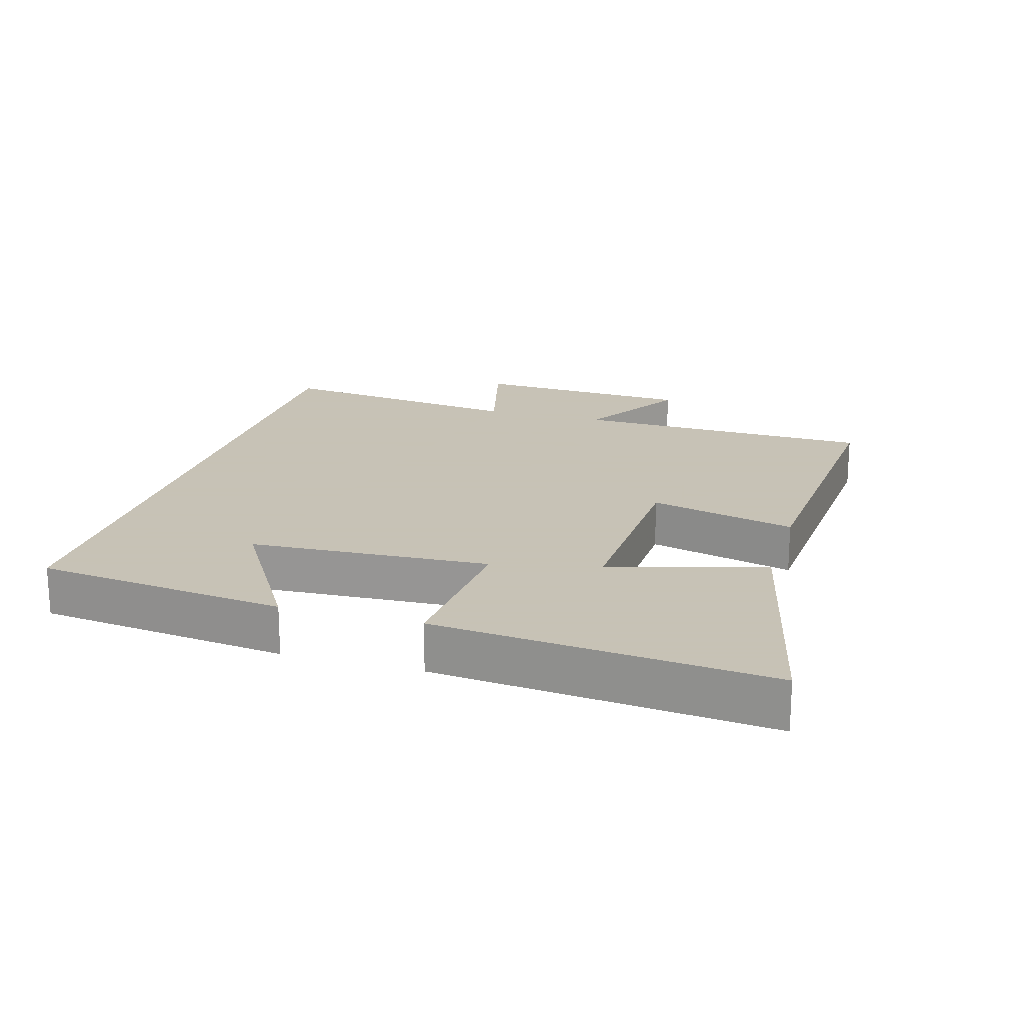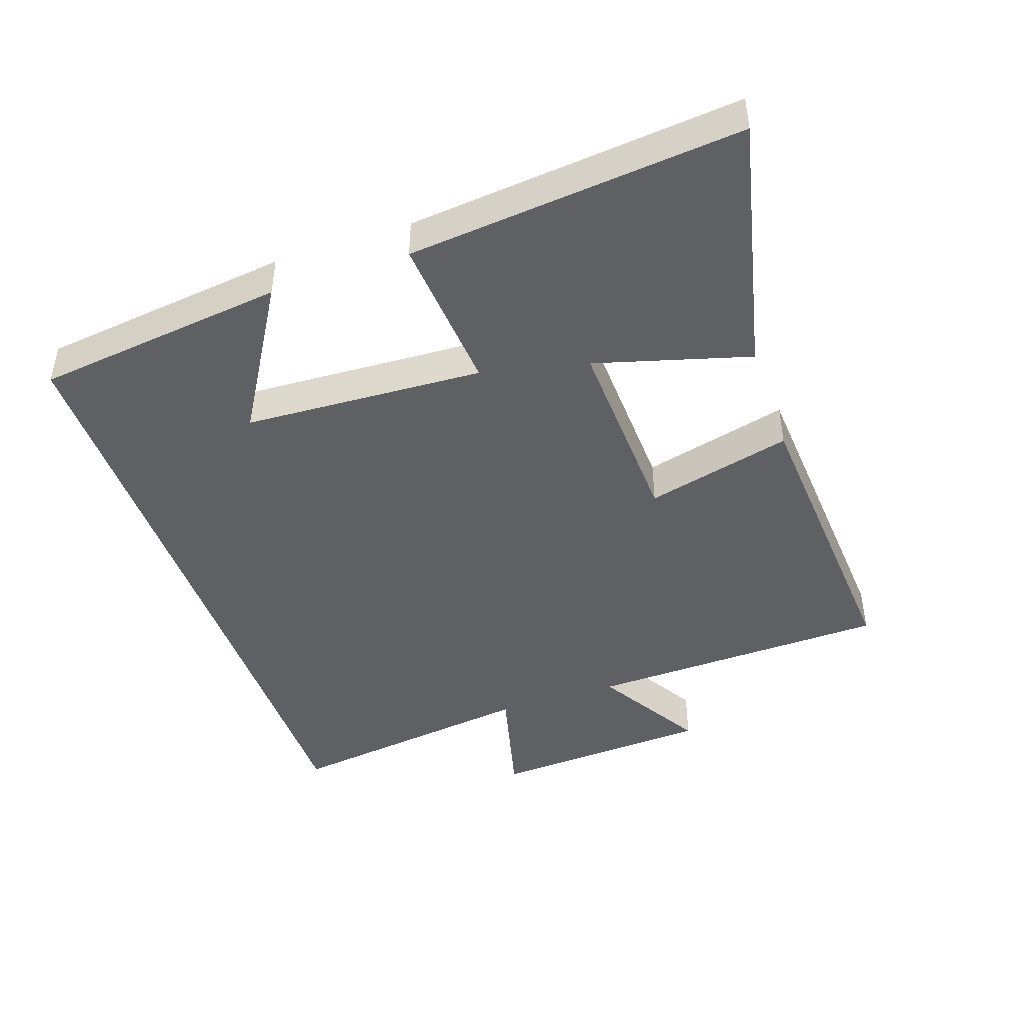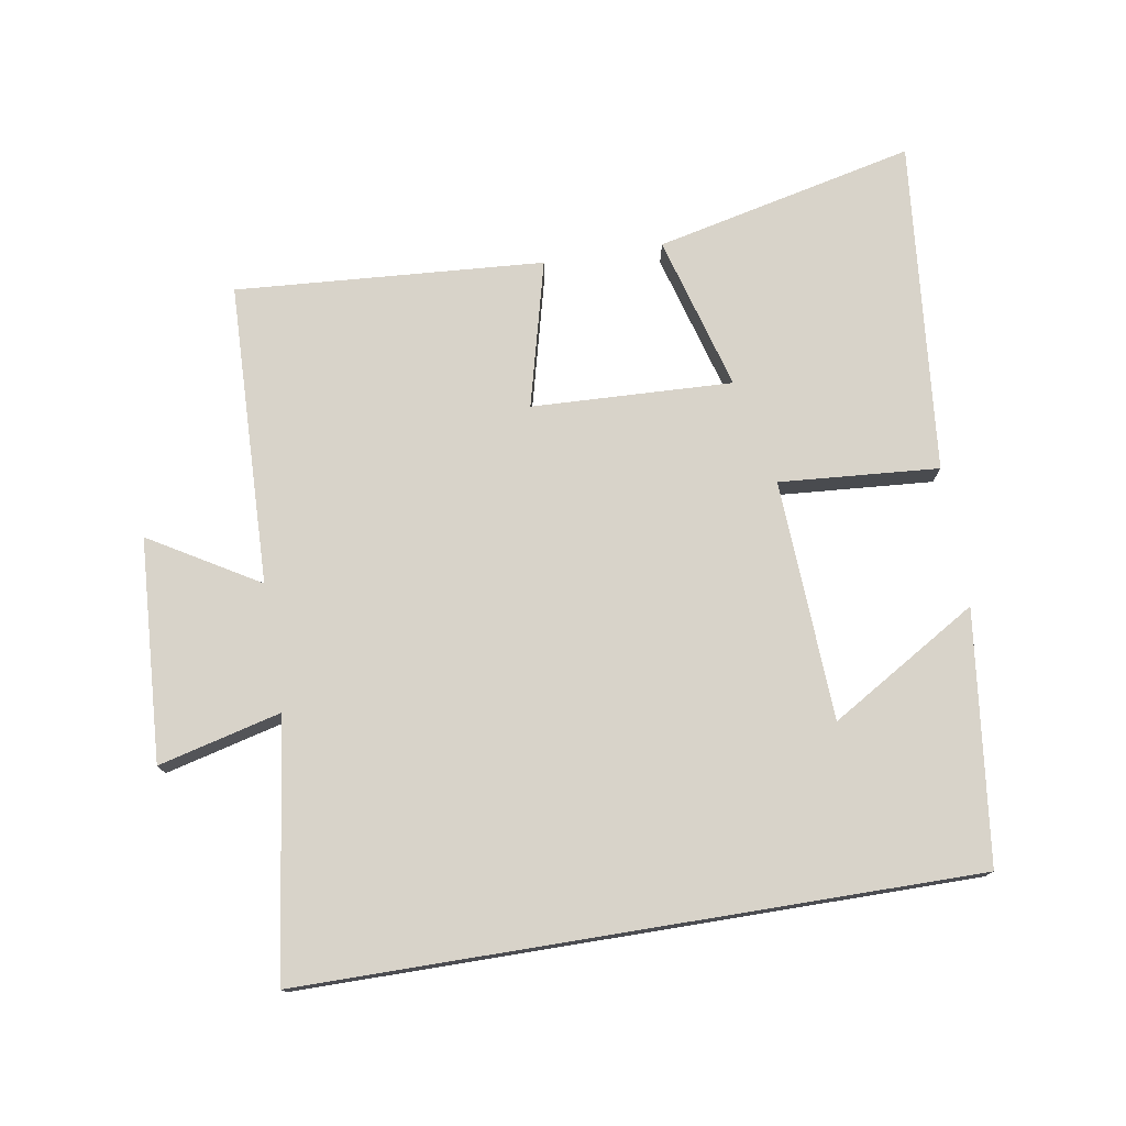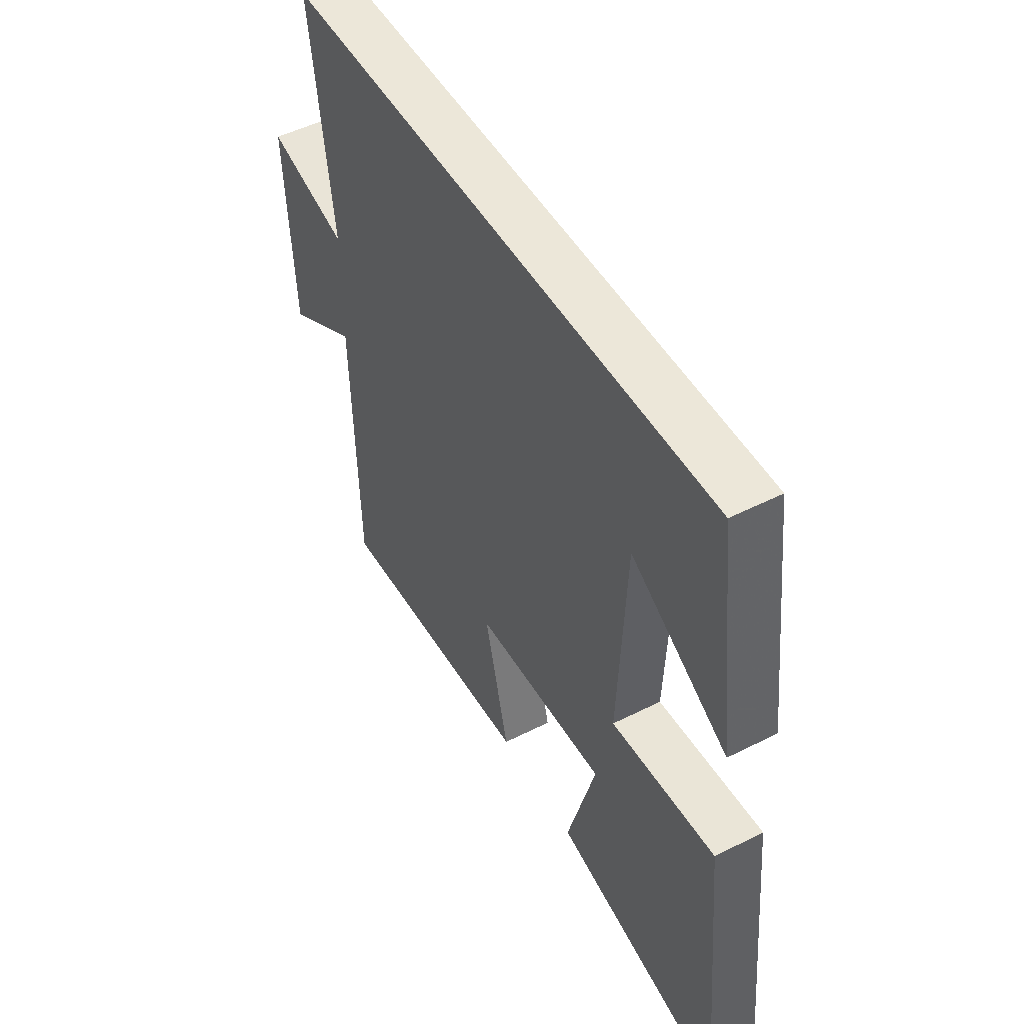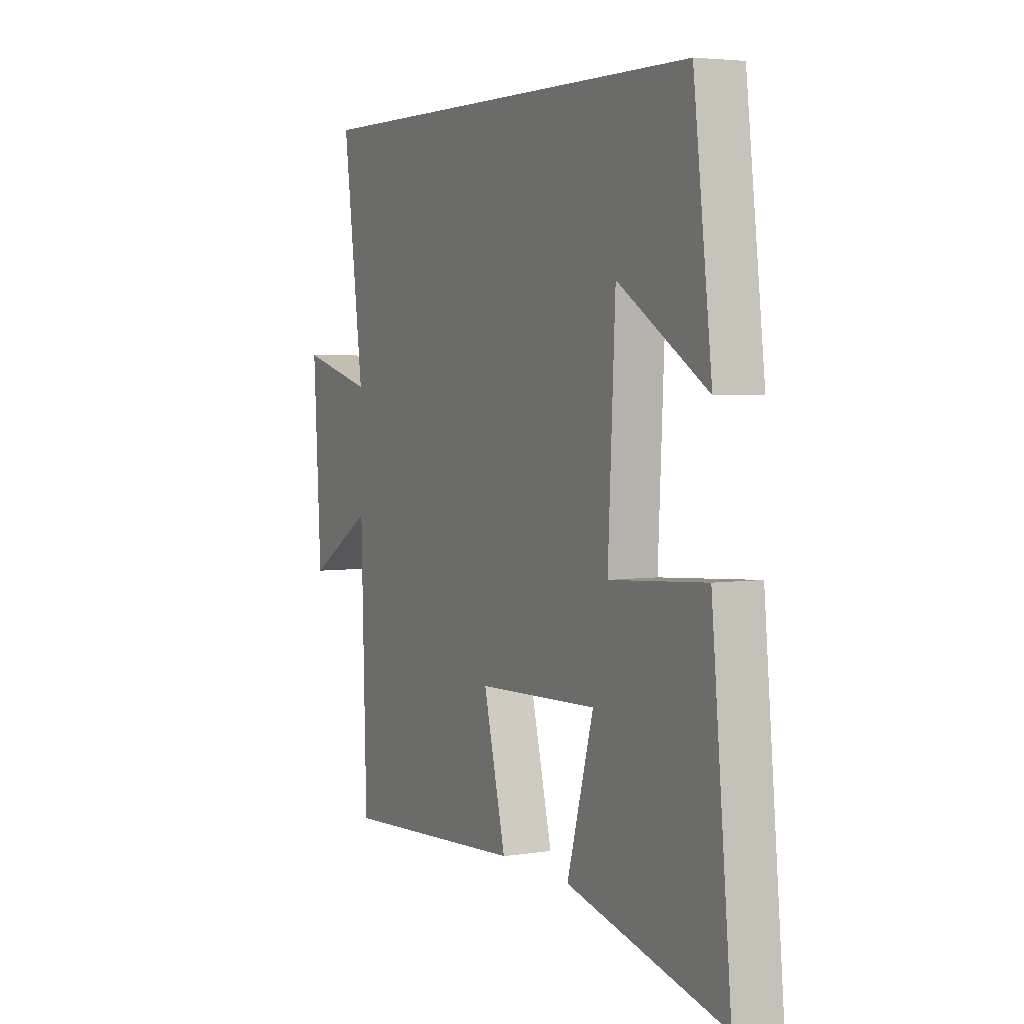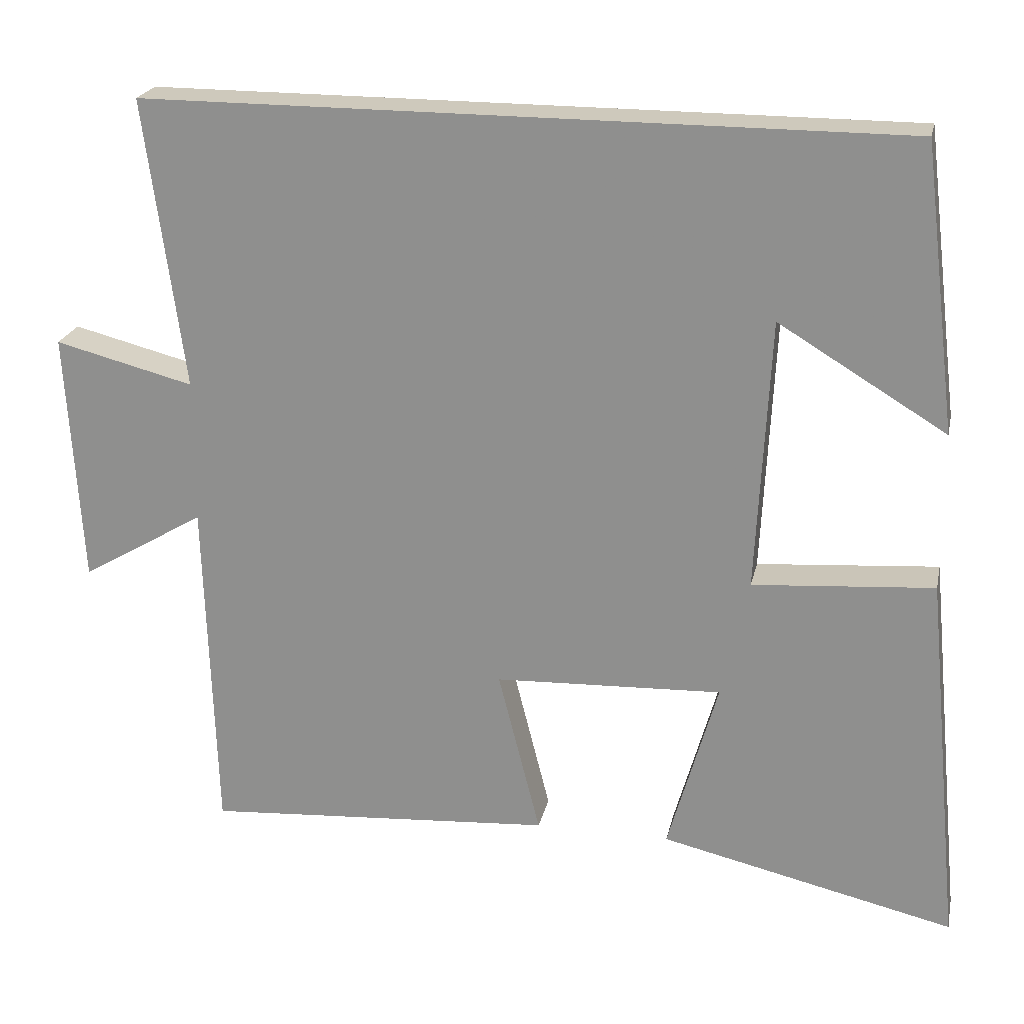
<metadata>
{"format":"obj","ext":"obj","renderer":"f3d","projection":"perspective","resolution":1024,"background":"white","views":[{"elev":19.1,"azim":106.3,"up":"+Y"},{"elev":-44.5,"azim":109.0,"up":"+Y"},{"elev":75.8,"azim":-9.3,"up":"+Y"},{"elev":49.6,"azim":60.8,"up":"+Z"},{"elev":4.0,"azim":63.3,"up":"+Z"},{"elev":22.3,"azim":12.1,"up":"+Z"}]}
</metadata>
<code>
v 0.454 0.07 0.5
v 0.5 0.07 0.122
v 0.278 0.07 0.256
v 0.26 0.07 -0.106
v 0.5 0.07 -0.088
v 0.549 0.07 -0.59
v 0.158 0.07 -0.5
v 0.224 0.07 -0.267
v -0.078 0.07 -0.279
v -0.022 0.07 -0.5
v -0.486 0.07 -0.532
v -0.5 0.07 -0.076
v -0.664 0.07 -0.173
v -0.684 0.07 0.163
v -0.5 0.07 0.116
v -0.552 0.07 0.5
v 0.454 0 0.5
v 0.5 0 0.122
v 0.278 0 0.256
v 0.26 0 -0.106
v 0.5 0 -0.088
v 0.549 0 -0.59
v 0.158 0 -0.5
v 0.224 0 -0.267
v -0.078 0 -0.279
v -0.022 0 -0.5
v -0.486 0 -0.532
v -0.5 0 -0.076
v -0.664 0 -0.173
v -0.684 0 0.163
v -0.5 0 0.116
v -0.552 0 0.5
f 15 16 1
f 12 13 14 15
f 11 12 15
f 10 11 15
f 9 10 15
f 8 9 15
f 5 6 7 8
f 4 5 8
f 3 4 8 15
f 1 2 3
f 1 3 15
f 17 32 31
f 31 30 29 28
f 31 28 27
f 31 27 26
f 31 26 25
f 31 25 24
f 24 23 22 21
f 24 21 20
f 31 24 20 19
f 19 18 17
f 31 19 17
f 1 17 18 2
f 2 18 19 3
f 3 19 20 4
f 4 20 21 5
f 5 21 22 6
f 6 22 23 7
f 7 23 24 8
f 8 24 25 9
f 9 25 26 10
f 10 26 27 11
f 11 27 28 12
f 12 28 29 13
f 13 29 30 14
f 14 30 31 15
f 15 31 32 16
f 16 32 17 1

</code>
